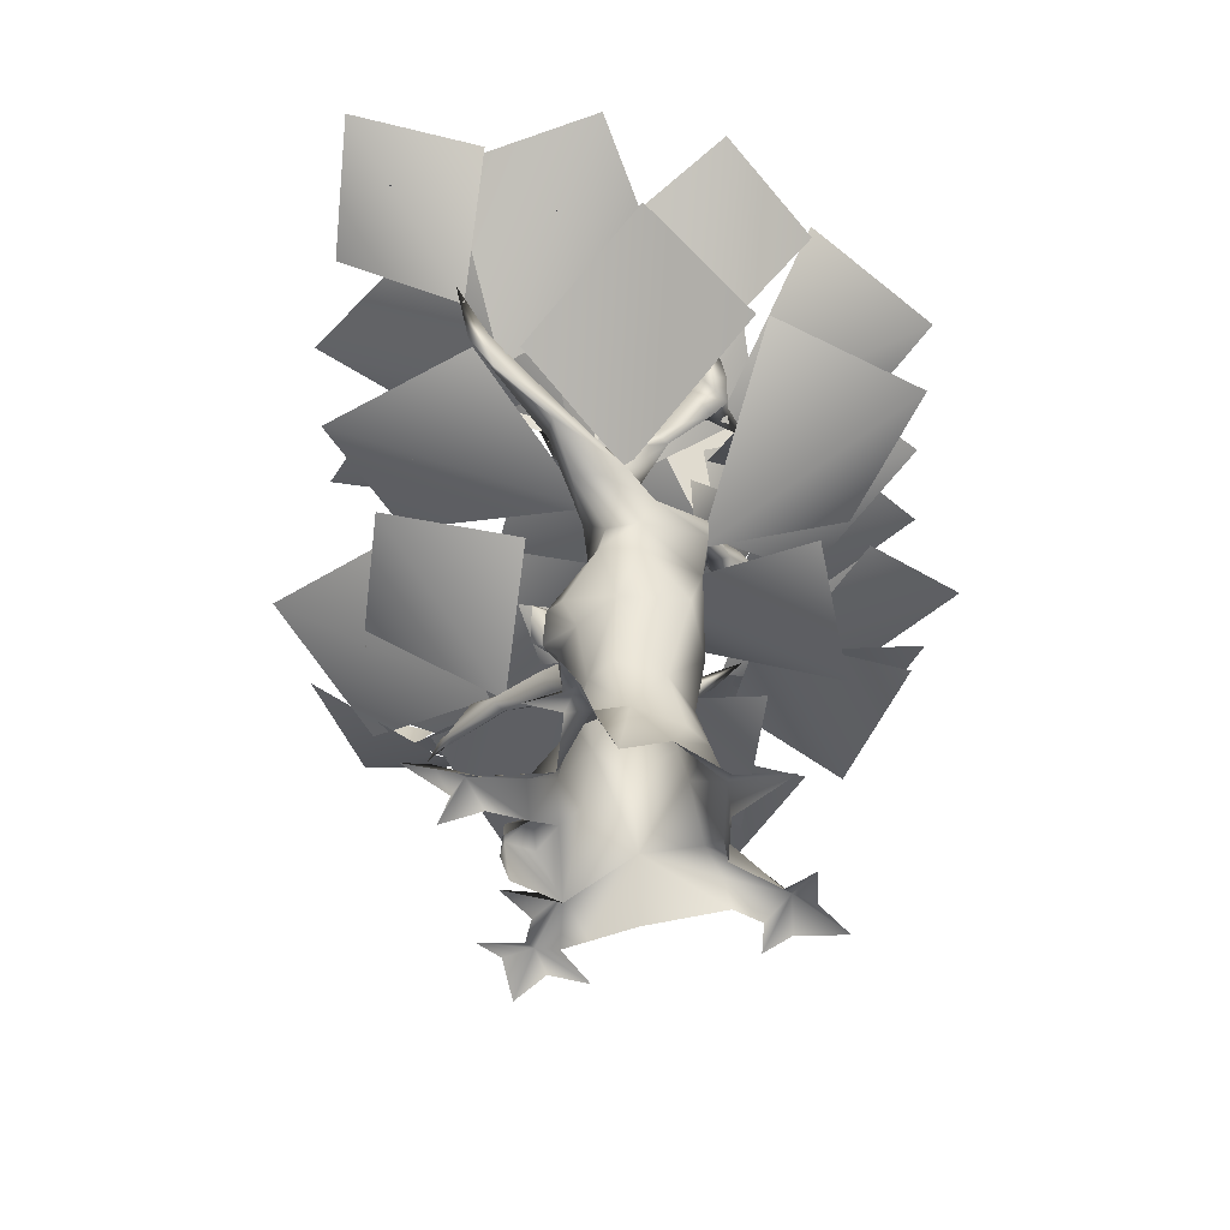
<metadata>
{"format":"obj","ext":"obj","renderer":"f3d","projection":"perspective","resolution":1024,"background":"white","views":[{"elev":-53.9,"azim":92.9,"up":"+Y"}]}
</metadata>
<code>
v -15.8 10.16 26.78
v -5.406 12.16 26.78
v -6.594 9.641 20.02
v -25.41 0.1094 20.02
v 3.391 0.2344 26.95
v -11.2 9.203 34.78
v -16.8 0.1875 33.69
v -8.406 0.2188 35.45
v -3.203 7.125 34.19
v -1.203 0.125 34.19
v -22.55 83.75 22.02
v -17.42 66.27 7.984
v -9.812 77.55 9.328
v -18.02 91.92 28.03
v -10.77 92.02 13.17
v -27.06 99.95 27.91
v -32.23 98.27 43.62
v -27.62 96.55 19.61
v -37.14 102.8 49.75
v -45.58 100.5 57.08
v -32.61 93.09 39.33
v -47.48 97 56.53
v -37.14 102.8 49.75
v -47.72 104.3 55.61
v -45.58 100.5 57.08
v -51.72 104 60.62
v -52.45 100.3 61.05
v -52.45 100.3 61.05
v -62.22 107.3 65.45
v -53.89 105.3 57.69
v -44.5 102.4 51.09
v -44.88 98.3 51.3
v -27.06 99.95 27.91
v -36.33 97.88 39.12
v -27.62 96.55 19.61
v -28.41 91.05 18.89
v 22.53 22.53 -0.2344
v 23.59 41.03 3.656
v 17.61 41.03 11.36
v 12.94 25.73 15.75
v 30 61.64 2.953
v 21.53 60.22 14.2
v 0.3125 20.77 20.19
v 4.938 41.03 17.7
v 13.11 58.09 20.19
v 4.938 41.03 17.7
v -6.656 40.67 11.36
v -12.7 23.95 14.2
v -1.125 62.97 14.2
v -12.7 23.95 14.2
v -6.656 40.67 11.36
v -24.39 17.56 -0.2344
v -17.27 41.03 1.516
v -17.42 66.27 7.984
v -17.42 66.27 7.984
v -8.031 41.03 -11.91
v -7.375 27.16 -14.69
v -22.64 65.64 -5.75
v 10.45 19.69 -20.69
v 4.938 41.03 -17.12
v 5.5 63.25 -20.42
v 17.61 41.38 -10.08
v 13.7 24.31 -14.69
v 25.19 64.84 -17.23
v 6.453 68.2 22.86
v 13.31 62.81 24.28
v 20.17 69.58 22.86
v 23.83 69.02 18.23
v 16.06 75.61 22.86
v 18.8 77.3 20.02
v 9.656 75.36 22.86
v 8.75 78 20.02
v 2.797 73.58 15.39
v 33.42 79.62 7.562
v 33.42 89.17 5.797
v 22.45 86.39 11.12
v -0.2656 81 3
v -9.812 77.55 9.328
v -10.77 92.02 13.17
v 12.41 86.94 8.641
v 11.48 97 -5.219
v -5.641 82.17 -5.375
v -10.77 92.02 13.17
v -0.2656 81 3
v 11.48 97 -5.219
v 21.55 99.28 4.375
v 29.77 96.89 12.55
v 35.27 88.67 -3.797
v 33.42 79.06 -3.797
v -14.09 92.33 6.469
v 20.41 82.7 -20.73
v -10.69 77.5 -15.19
v 8.672 93.09 -13.12
v -24.58 82.44 0.2031
v -5.641 82.17 -5.375
v 12.94 25.73 15.75
v 28.94 12.94 9.344
v 9.781 9.5 27.48
v 19.33 0.1406 18.95
v 3.391 0.2344 26.95
v -6.594 9.641 20.02
v -25.41 0.1094 20.02
v -6.594 9.641 20.02
v 26.38 -0.125 2.625
v 28.3 -0.125 -11.23
v 8.328 6.781 -24.7
v 8.328 6.781 -24.7
v 16.66 -0.125 -25.77
v -12.05 8.281 -23.27
v -17.92 12.44 -18.12
v 2.25 -0.03125 -25.44
v -13.06 -0.125 -24.2
v -26.2 8.5 -22.91
v -30.03 0.1406 -24.77
v -34.92 0.1406 0.1719
v -26.2 8.5 -22.91
v 52.62 107.4 21.08
v 29.77 96.89 12.55
v 45.77 97.81 14.67
v 33.89 111 12.05
v 63.14 101.4 18.95
v 45.77 97.56 6.5
v 45.31 112 7.156
v 62.69 113.4 24.28
v 72.28 111.7 34.77
v 75.48 109.4 34.77
v 78.48 118.2 38.67
v 81.55 114.5 41.34
v 94.05 122 44.02
v 81.25 117.2 36.02
v 78.48 118.2 38.67
v 62.69 113.4 24.28
v 63.66 109.4 18.41
v 45.31 112 7.156
v 45.17 101.2 -1.016
v 21.55 99.28 4.375
v 33.42 89.17 5.797
v 35.27 88.67 -3.797
v 27.94 103.3 4.016
v 33.89 111 12.05
v 30.69 103.3 0.4688
v 35.58 99.11 -8.234
v 30.69 103.3 0.4688
v 27.94 103.3 4.016
v 33.89 111 12.05
v 36.17 113.9 -5.266
v 43.48 117.5 -4.703
v 36.17 113.9 -5.266
v 33.89 111 12.05
v 45.31 112 7.156
v 41.2 119.4 -11.8
v 51.27 122.9 -16.11
v 47.14 121.9 -21.05
v 48.97 113.9 -9.047
v 56.2 123.9 -19.34
v 51.33 128.3 -25.64
v 67.11 140.4 -25.52
v 57.5 128.7 -22.38
v 56.59 129 -29.86
v 51.33 128.3 -25.64
v 51.11 124.4 -29.89
v 51.14 117.7 -25.19
v 47.14 121.9 -21.05
v 41.2 119.4 -11.8
v 47.5 109.6 -12.59
v 45.17 101.2 -1.016
v 15.75 109.8 -13.39
v 11.48 97 -5.219
v 21.55 99.28 4.375
v 7.672 107.8 -22.28
v 27.94 103.3 4.016
v 15.75 109.8 -13.39
v 21.55 99.28 4.375
v 19.41 114.2 -15.89
v 30.69 103.3 0.4688
v 9.281 117.5 -16.64
v -3.5 116.3 -24.23
v 8.672 93.09 -13.12
v -10.44 112 -27.03
v -0.8438 121.2 -24.77
v 20.41 82.7 -20.73
v 21.47 100.7 -22.84
v 35.27 88.67 -3.797
v 5.359 113 -29.11
v -13.19 111.7 -31.91
v -10.44 122.5 -27.44
v -22.7 113.6 -34.38
v 14 115.4 -20.88
v 0.7031 121.9 -32.23
v 14 115.4 -20.88
v -24.62 117.6 -40.23
v -21.42 107 -38.64
v -4.188 118.5 -37.69
v -20.41 112.6 -43.44
v -8.266 119.7 -35.25
v -24.62 117.6 -40.23
v -10.44 122.5 -27.44
v 0.7031 121.9 -32.23
v 14 115.4 -20.88
v 24.44 103.8 -23.14
v 35.58 99.11 -8.234
v -27.62 96.55 19.61
v -10.77 92.02 13.17
v -29.66 102.9 9.703
v -14.09 92.33 6.469
v -41.89 110.5 4.047
v -28.58 102 3.328
v -17.42 66.27 7.984
v -22.55 83.75 22.02
v -24.58 82.44 0.2031
v -28.58 102 3.328
v -14.09 92.33 6.469
v -49.05 110.3 5.656
v -45.73 114.5 -6.594
v -53.09 120.5 -6.016
v -59.69 119.6 -5.906
v -63.11 121.3 -10.64
v -62.94 117.1 -6.172
v -83.98 123.3 -11.31
v -65.88 119.5 -12.72
v -63.11 121.3 -10.64
v -62.94 117.1 -6.172
v -58.53 118.8 -13.03
v -59.58 115.9 -12.42
v -49.05 110.3 5.656
v -53.09 120.5 -6.016
v -48.91 109.6 -3.922
v -34.23 99.92 1.219
v -36.03 99.09 6.875
v -45.73 114.5 -6.594
v -28.41 91.05 18.89
v -30.52 89.64 5.984
v 22.53 121.5 8.031
v 15.75 109.8 -13.39
v 19.41 114.2 -15.89
v 7.672 107.8 -22.28
v 16.2 123.9 4.953
v 24.2 126.3 4.141
v 9.281 117.5 -16.64
v 23.14 139.1 20.95
v 27.41 138.3 14.55
v 32.75 151.1 28.02
v 24.14 141.6 17.67
v 23.14 139.1 20.95
v 17.28 138.5 14.55
v 17.81 129.2 -0.2344
v 17.28 138.5 14.55
v 16.2 123.9 4.953
v 9.281 117.5 -16.64
v 14 115.4 -20.88
v -22.7 113.6 -34.38
v -30.05 116.8 -39.17
v -21.42 107 -38.64
v -24.62 117.6 -40.23
v -30.05 116.8 -39.17
v -22.7 113.6 -34.38
v -33.78 126.6 -44.19
v -38.16 124.3 -45.78
v -49.2 132.5 -50.38
v -36.11 128.6 -48.98
v -38.16 124.3 -45.78
v -27.97 119.1 -44.5
v -20.41 112.6 -43.44
v -50.08 124.3 -11.45
v -53.09 120.5 -6.016
v -45.73 114.5 -6.594
v -54.64 128.9 -18
v -50.39 126.6 -20.45
v -54.12 140.5 -32.47
v -55.17 129.1 -23.02
v -55.17 129.1 -23.02
v -52.45 119 -15.3
v -54.56 120.8 -14.08
v -52.45 119 -15.3
v -58.53 118.8 -13.03
v -59.58 115.9 -12.42
v -48.91 109.6 -3.922
v -59.58 115.9 -12.42
v -13.11 135.1 -22.64
v -10.44 122.5 -27.44
v -0.8438 121.2 -24.77
v -5.641 134.6 -26.38
v -1.375 153.2 -20.5
v -5.641 134.6 -26.38
v -9.375 132.4 -29.58
v -13.11 135.1 -22.64
v -11.31 131 -32.77
v 0.7031 121.9 -32.23
v 0.7031 121.9 -32.23
v -10.44 122.5 -27.44
v -8.266 119.7 -35.25
v -4.188 118.5 -37.69
v 24.14 141.6 17.67
v 10.34 152.4 18.81
v 23.14 139.1 20.95
v 17.28 138.5 14.55
v 27.41 138.3 14.55
v 17.28 138.5 14.55
v -29.64 143.1 -30.11
v -10.44 122.5 -27.44
v -13.11 135.1 -22.64
v -11.31 131 -32.77
v -11.31 131 -32.77
v 51.33 128.3 -25.64
v 45.62 124.2 -24.16
v 47.14 121.9 -21.05
v 33.28 132.7 -35.19
v 47.67 126.5 -30.08
v 51.33 128.3 -25.64
v 51.11 124.4 -29.89
v 9.781 9.5 27.48
v 14.58 5.641 42.95
v 19.33 0.1406 18.95
v 3.391 0.2344 26.95
v 7.391 0.1406 38.14
v 12.98 0.07812 46.56
v 18.98 5.766 50.95
v 24.58 0.1094 58.83
v 18.98 0.07812 38.67
v 3.391 0.0625 50.95
v -24.39 17.56 -0.2344
v -31.73 10.44 20.61
v -25.41 0.1094 20.02
v -46.73 6.031 29.14
v -39.2 0.2344 31.03
v -30.53 0.0625 28.61
v -60.94 0.2344 35.86
v -44.53 0.2344 37.67
v -38.45 0.07812 44.44
v -19.92 0.2344 36.81
v -51.33 0.1094 25.91
v -55.44 0.1406 14.16
v -42.27 0.1406 21.78
v -39.58 0.1406 13.86
v -34.92 0.1406 0.1719
v 28.94 12.94 9.344
v 19.33 0.1406 18.95
v 38.53 0.1406 15.75
v 40.45 8.453 12.55
v 44.94 0.1406 15.75
v 48.14 3.344 13.19
v 54.94 0.1406 15.75
v 42.19 0.1094 26.3
v 46.98 0.07812 10.88
v 36.94 0.1406 7.609
v 26.38 -0.125 2.625
v -12.05 8.281 -23.27
v -18.31 8.391 -27.77
v -17.92 12.44 -18.12
v -23.47 0.0625 -38.66
v -13.06 -0.125 -24.2
v -35.34 0.1406 -33.14
v -30.03 0.1406 -24.77
v -26.2 8.5 -22.91
v -30.94 6.531 -40.98
v -40.27 0.1406 -40.88
v -46.45 0.1406 -32.39
v -17.62 0.1406 -47.8
v -29.17 0.1406 -47.52
v -40.88 0.2188 -56.42
v 16.66 -0.125 -25.77
v 16.02 -0.125 -42.83
v 8.328 6.781 -24.7
v 2.25 -0.03125 -25.44
v 9.203 77.36 26.59
v 9.656 75.36 22.86
v 7.062 71.31 26.23
v 6.453 68.2 22.86
v 12.94 65.09 27.66
v 13.31 62.81 24.28
v 20.22 71.84 26.89
v 20.17 69.58 22.86
v 20.17 69.58 22.86
v 16.06 75.61 22.86
v 16.48 77.36 26.81
v 20.22 71.84 26.89
v -87.94 183.9 -42.05
v -23.8 138.6 -29.05
v -44.94 193.8 -66.05
v 21.75 181.8 -7.766
v 22.31 194.8 -18.77
v 9.25 203.5 -6.766
v 25.67 191 5.219
v 85.47 163.9 70.55
v 102.5 151.8 25.02
v 55.81 108.6 15.36
v 40.95 157.8 63.67
v 38.34 206.7 0.5156
v 12.91 192 -39.62
v -5.297 145.2 -23.12
v 22.34 166.3 19.86
v -5.297 139.8 -24.12
v -12.08 185.6 -40.62
v -43.64 196.3 -0.4688
v -14.64 162.9 20.86
v -22.7 137.8 -29.12
v 11.11 162.2 -22.62
v -0.25 189.3 -59.47
v -35.25 191.1 -30.12
v -20.84 136.3 -28.84
v -52.66 170.6 -22.3
v -43.3 165.7 23.14
v 1.688 151.9 6.609
v -4.75 126.7 -25.69
v -36.81 150.3 -1.328
v -4.969 150.8 29.61
v 27.42 151.7 -6.969
v -8.797 124.7 -31
v 23.25 143.5 -57.34
v -8.578 148.8 -86.3
v -40.98 151.4 -49.2
v -38.8 127 -45.5
v -9.734 137.5 -71.84
v -38.58 151 -100.8
v -70.98 153.7 -63.7
v 15 146.5 18.52
v -7 164.5 -6.469
v -22 189.5 18.52
v 7 179.5 44.52
v 41 190.5 -14.47
v 37 151.5 -19.47
v 14 147.5 18.52
v 49 182.5 23.52
v 57 184.5 61.52
v 57 178.5 24.52
v 30 146.5 24.52
v 43 146.5 61.52
v 134 150 72.61
v 121.2 151.6 35.11
v 89.48 119.6 42.11
v 93.09 141.2 79.11
v 111 172.3 -32.72
v 78.98 168.5 -56.72
v 62.8 136.5 -25.22
v 88.89 158.1 1.766
v -6.219 159.9 -64.55
v 7.859 161.1 -23.88
v 38.83 129.1 -32.38
v 31.27 150.7 -73.88
v -100.2 159 -68.38
v -73.59 156.2 -26.22
v -41.12 128.2 -48.22
v -57.69 149.8 -90.22
v -53.94 184.9 -87.05
v -87 171.5 -47.55
v -53.8 134.6 -25.55
v -18.44 171.3 -47.55
v -147.6 138.4 -17.72
v -113.8 142.2 20.77
v -71.45 120.6 -9.875
v -106.9 146.9 -51.88
v -106 159.2 93
v -59.73 145.8 104.5
v -57.36 103.9 61.84
v -98.84 148.6 47.17
v -95.48 158.9 44.47
v -47.77 145.8 41.48
v -52.16 113.6 -4.578
v -94.77 168.8 -4.766
v -117.4 176.9 -15.19
v -78.92 163.8 13.19
v -52.66 131.6 -24.91
v -79.19 185.8 -50.45
v 46 171.9 -92.86
v 11.36 158.8 -59.92
v 44.33 126.6 -27.44
v 76.08 180.8 -57.12
v 73.12 171.9 -33.7
v 25.62 158.8 -39.06
v 21.94 126.6 7.062
v 65.09 180.8 12.31
v 21 141.9 -85.86
v -15.62 132.8 -52.92
v 19.33 104.6 -20.44
v 51.08 145.8 -50.12
v 131 149.9 1.656
v 84.16 140.8 -13.58
v 73.5 112.6 32.94
v 115.1 153.8 45.59
v 61.89 146.9 89.17
v 98.53 137.8 56.23
v 63.55 109.6 23.75
v 31.8 150.8 53.44
v 85.92 167.9 38.66
v 94.81 155.8 -9.125
v 47.14 112.6 -10.53
v 40.89 161.8 39.61
v 109 137.9 -8.328
v 70.73 139.8 -39.03
v 44.14 102.6 -0.3594
v 76.94 116.8 27.36
v -104.9 138.9 32.94
v -75.5 132.8 72.77
v -37.8 100.6 45.94
v -63.94 124.8 6.938
v -23.08 138.9 111.3
v 4.266 132.8 69.98
v -33.83 100.6 43.72
v -65.53 124.8 83.62
v 8.234 157.7 91.67
v 48.06 161.5 62.38
v 21.23 137.1 15.91
v -15.75 181.7 54.64
v -13.23 138.7 55
v -0.5469 135.5 1.938
v -51.98 118.1 -11.39
v -63.42 157.7 45.06
v -76 146.1 79.23
v -23.27 145.8 64.92
v -29.34 98.38 35.86
v -92.56 137.8 30.58
v 9.25 146.9 68.06
v 55.72 133.8 56.84
v 43.41 101.6 12.23
v 1.406 156.8 19.45
v 23.73 116.9 73.23
v 11.14 118.8 30.52
v -32.09 97.58 39.08
v -22.98 122.8 81.77
v -13.88 126.9 44.47
v 25 128.8 32.66
v 18.06 107.6 -13.44
v -24.39 123.8 -8.062
v -48.09 170.9 45.67
v -21.81 142.8 10.86
v -52.91 125.6 -20.36
v -81.38 180.8 6.438
v -98.02 134.2 -63.14
v -79.44 149.3 -28.42
v -24.55 114.4 -36.8
v -59.17 139.1 -84.97
v -40.73 111.2 -63.19
v -38 126.3 -16.83
v 9.719 91.44 -3.641
v 7.812 116.1 -55.67
v -97.89 112.2 -29.78
v -79.47 127.3 12.83
v -30.11 92.44 8.906
v -49.7 117.1 -39.33
v -44.66 113.2 45.58
v 1.688 128.3 42.86
v 14.89 93.44 -4.859
v -37.14 118.1 -2.953
v 95.12 172.7 22.52
v 80.28 167 -23.11
v 43.39 124.9 -30.16
v 46.97 165.5 35.36
v 48.8 129.7 -87.17
v 4.453 130 -65.05
v 18.69 98.84 -20.25
v 69.83 140.5 -42.88
v 53.58 117.1 85.64
v 75.19 120.8 40.97
v 34.38 98.22 10.73
v 8.625 129.9 67.25
v -102.5 113.1 44.78
v -57.86 113.8 64.39
v -27.62 94.22 25.58
v -86.14 121.9 -0.1562
v 96.36 162.9 43.34
v 92.14 144.8 -3.109
v 47.52 105.6 9.188
v 54.73 169.8 51.19
v -29.92 176.4 -6.844
v -29.48 182.2 9.188
v -14.28 193.2 3.094
v -31.28 191.3 -13.5
v 11.98 150.8 62.97
v 0.9844 163.8 62.41
v 12.98 172.5 75.47
v 24.98 160 59.05
v 11.48 115.8 -19
v 22.48 128.8 -18.44
v 10.48 137.5 -31.5
v -1.5 125 -15.08
v -12.97 89.19 16.92
v -20.94 99.64 27.8
v -2.812 105.1 33.33
v -4.266 101.2 9.859
v 19.25 97.19 1.422
v 7.156 107.6 -4.531
v 4.844 113.1 14.27
v 27.72 109.2 8.766
v -116.2 130.8 -15.84
v -115.7 141.8 -28.94
v -128.7 152.3 -18.62
v -112.3 142.2 -4.641
v -90.09 141.8 81.14
v -85.84 151.9 68.05
v -94.5 166.3 78.36
v -82.53 151.1 92.34
v 117.4 138.2 61.14
v 114.2 148.6 48.05
v 98.27 154.1 58.36
v 117.2 150.2 72.34
v -53.92 158.4 -35.84
v -53.48 164.2 -19.8
v -38.28 175.2 -25.89
v -55.28 173.3 -42.5
v 73.75 152.8 2.219
v 74.31 165.8 -8.766
v 61.25 174.5 3.219
v 77.67 162 15.22
v 39.75 110.8 9.219
v 40.31 123.8 -1.766
v 27.25 132.5 10.22
v 43.67 120 22.22
v 13.25 118.2 -7.469
v 4.344 130.6 -15.03
v -2.828 134.2 2.953
v 20.22 128.1 3.5
v -9.203 118.2 -27.81
v -20.14 130.6 -31.88
v -20.73 134.2 -12.5
v 1.094 128.1 -19.88
v -28.5 121.8 81.98
v -17.5 134.8 82.55
v -29.5 143.5 69.48
v -41.48 131 85.91
v 45.5 110.8 59.98
v 56.48 123.8 60.55
v 44.5 132.5 47.48
v 32.5 120 63.91
v 108.6 135.3 15.22
v 106.9 148.2 4.219
v 92.55 154.5 16.22
v 110.9 145.1 28.22
v -39.52 141.1 -77.31
v -51.2 153.5 -78.52
v -46.72 157.4 -59.72
v -27.53 151.2 -72.48
g stamm
f 1 2 3
f 1 3 4
f 3 2 5
f 1 4 6
f 6 4 7
f 2 1 6
f 6 7 8
f 9 8 10
f 9 10 5
f 2 9 5
f 2 6 9
f 6 8 9
f 11 12 13
f 14 11 13
f 14 13 15
f 16 14 15
f 16 17 14
f 17 11 14
f 16 15 18
f 19 17 16
f 19 20 17
f 17 20 21
f 17 21 11
f 20 22 21
f 23 24 25
f 26 25 24
f 26 27 25
f 28 22 20
f 29 27 26
f 30 29 26
f 30 28 29
f 30 26 24
f 30 22 28
f 23 31 24
f 24 31 30
f 32 22 30
f 30 31 32
f 22 32 21
f 33 31 23
f 31 34 32
f 34 31 33
f 32 34 21
f 33 35 34
f 34 35 36
f 36 11 34
f 11 21 34
f 37 38 39
f 37 39 40
f 38 41 39
f 41 42 39
f 40 39 43
f 39 44 43
f 39 42 45
f 39 45 44
f 43 46 47
f 43 47 48
f 46 45 47
f 45 49 47
f 50 51 52
f 51 53 52
f 47 49 54
f 51 55 53
f 52 53 56
f 52 56 57
f 53 55 56
f 55 58 56
f 57 56 59
f 56 60 59
f 56 58 61
f 56 61 60
f 59 60 62
f 59 62 63
f 60 61 62
f 61 64 62
f 63 62 37
f 62 38 37
f 62 64 41
f 62 41 38
f 49 45 65
f 66 65 45
f 42 66 45
f 67 66 42
f 68 67 42
f 41 68 42
f 69 67 68
f 68 70 69
f 69 70 71
f 71 70 72
f 71 72 65
f 73 65 72
f 73 49 65
f 74 68 41
f 70 68 74
f 75 76 74
f 76 70 74
f 77 73 72
f 78 49 73
f 78 54 49
f 77 78 73
f 79 78 77
f 80 77 72
f 80 72 70
f 80 70 76
f 81 77 80
f 82 83 84
f 82 84 85
f 86 81 80
f 86 80 87
f 87 80 76
f 87 76 75
f 88 75 74
f 89 74 41
f 89 88 74
f 69 71 67
f 71 65 67
f 65 66 67
f 90 83 82
f 89 41 64
f 91 89 64
f 91 64 61
f 88 89 91
f 61 92 91
f 61 58 92
f 91 92 93
f 92 58 94
f 55 94 58
f 94 82 92
f 82 93 92
f 93 82 85
f 90 95 94
f 37 96 97
f 43 98 40
f 99 97 40
f 98 99 40
f 100 98 43
f 43 101 100
f 48 101 43
f 50 102 103
f 50 52 102
f 37 97 104
f 105 37 104
f 63 37 105
f 63 105 59
f 59 105 106
f 107 105 108
f 59 106 57
f 57 106 109
f 109 110 57
f 57 110 52
f 109 106 111
f 111 112 109
f 110 113 52
f 114 115 52
f 116 114 52
f 117 118 119
f 117 120 118
f 121 117 119
f 121 119 122
f 123 120 117
f 124 123 117
f 125 124 117
f 125 117 121
f 126 125 121
f 127 124 125
f 128 127 125
f 128 125 126
f 129 127 128
f 129 130 131
f 129 128 130
f 130 128 126
f 131 130 132
f 130 126 133
f 130 133 132
f 133 126 121
f 132 133 134
f 133 135 134
f 133 121 135
f 135 121 122
f 120 136 118
f 119 118 137
f 138 119 137
f 139 136 140
f 119 138 122
f 141 135 142
f 135 122 142
f 122 138 142
f 143 144 145
f 146 143 145
f 147 148 149
f 147 149 150
f 151 148 147
f 152 151 147
f 152 153 151
f 154 147 150
f 154 152 147
f 155 152 154
f 156 153 152
f 157 156 158
f 158 156 155
f 156 152 155
f 157 159 160
f 157 158 159
f 160 159 161
f 159 158 161
f 161 158 155
f 161 155 162
f 161 162 163
f 162 155 154
f 162 164 163
f 162 154 165
f 162 165 164
f 164 165 146
f 154 150 165
f 146 165 143
f 150 166 165
f 143 165 166
f 167 168 169
f 170 168 167
f 171 172 173
f 174 172 171
f 175 174 171
f 176 177 170
f 178 168 170
f 177 179 170
f 180 177 176
f 181 178 170
f 181 170 182
f 183 181 182
f 182 170 184
f 184 170 179
f 184 179 185
f 180 186 177
f 186 187 177
f 177 187 179
f 185 179 187
f 180 176 188
f 189 180 190
f 186 191 187
f 185 187 192
f 193 192 194
f 193 185 192
f 193 184 185
f 195 193 194
f 194 196 195
f 195 196 197
f 198 184 193
f 198 199 184
f 184 200 182
f 200 184 199
f 199 174 200
f 174 175 200
f 175 201 200
f 201 183 182
f 182 200 201
f 202 203 204
f 205 204 203
f 206 202 204
f 207 206 204
f 204 205 207
f 208 209 210
f 211 212 210
f 206 213 202
f 214 206 207
f 206 214 215
f 215 213 206
f 216 213 215
f 217 216 215
f 216 218 213
f 218 216 219
f 219 216 217
f 220 219 221
f 220 222 219
f 220 223 224
f 220 224 222
f 222 224 225
f 220 221 223
f 221 226 223
f 224 227 213
f 227 228 229
f 227 230 228
f 227 229 213
f 230 211 228
f 213 229 202
f 229 231 202
f 211 210 228
f 228 232 229
f 228 210 232
f 229 232 231
f 232 209 231
f 232 210 209
f 233 234 235
f 233 236 234
f 233 237 236
f 235 238 233
f 237 239 236
f 240 237 233
f 240 233 238
f 241 240 238
f 242 240 241
f 242 241 243
f 244 242 243
f 240 245 237
f 238 246 241
f 246 247 241
f 247 246 248
f 249 248 246
f 250 246 238
f 250 249 246
f 238 235 250
f 251 252 253
f 254 255 256
f 257 255 254
f 257 258 255
f 257 259 258
f 260 259 257
f 259 260 261
f 260 262 261
f 261 262 252
f 262 253 252
f 260 257 262
f 257 254 262
f 263 262 254
f 263 253 262
f 264 265 266
f 267 265 264
f 268 264 266
f 269 267 264
f 269 264 268
f 269 268 270
f 267 269 271
f 271 272 273
f 271 273 267
f 267 273 265
f 270 268 274
f 268 266 274
f 265 273 275
f 273 272 275
f 275 272 276
f 274 277 278
f 274 266 277
f 279 280 281
f 282 279 281
f 283 279 282
f 283 284 285
f 286 283 285
f 287 286 285
f 288 282 281
f 285 284 289
f 289 287 285
f 290 287 291
f 287 292 291
f 287 289 292
f 293 294 295
f 295 294 296
f 294 293 297
f 298 294 297
f 299 300 301
f 299 302 300
f 303 299 301
f 304 305 306
f 307 305 304
f 308 307 309
f 308 305 307
f 308 309 310
f 308 310 305
f 310 306 305
f 311 312 313
f 314 312 311
f 314 315 312
f 312 316 317
f 317 316 318
f 319 317 318
f 319 312 317
f 313 312 319
f 312 315 320
f 312 320 316
f 321 322 323
f 322 324 325
f 322 325 326
f 324 327 328
f 324 328 329
f 324 329 325
f 322 326 330
f 322 330 323
f 331 327 324
f 332 331 324
f 332 324 333
f 322 333 324
f 334 333 322
f 334 322 321
f 335 334 321
f 336 337 338
f 336 338 339
f 339 340 341
f 341 340 342
f 339 338 343
f 339 343 340
f 344 341 342
f 345 341 344
f 345 339 341
f 336 339 346
f 339 345 346
f 347 348 349
f 350 347 351
f 347 350 348
f 352 353 354
f 355 354 349
f 355 349 348
f 350 355 348
f 355 352 354
f 356 357 355
f 355 357 352
f 350 358 355
f 358 359 355
f 360 356 355
f 360 355 359
f 361 362 363
f 363 362 364
g bruch
f 365 366 367
f 367 366 368
f 367 368 369
f 369 368 370
f 371 370 372
f 371 369 370
f 373 374 375
f 375 376 373
f 374 366 375
f 366 365 375
g blaetter
f 377 378 379
f 380 381 382
f 383 380 382
f 384 385 386
f 384 386 387
f 388 389 390
f 388 390 391
f 392 393 394
f 395 392 394
f 396 397 398
f 399 396 398
f 400 401 402
f 403 400 402
f 404 405 406
f 407 404 406
f 408 409 410
f 411 408 410
f 412 413 414
f 415 412 414
f 416 417 418
f 419 416 418
f 420 421 422
f 420 422 423
f 424 425 426
f 424 426 427
f 428 429 430
f 428 430 431
f 432 433 434
f 432 434 435
f 436 437 438
f 436 438 439
f 440 441 442
f 440 442 443
f 444 445 446
f 444 446 447
f 448 449 450
f 448 450 451
f 452 453 454
f 452 454 455
f 456 457 458
f 456 458 459
f 460 461 462
f 460 462 463
f 464 465 466
f 464 466 467
f 468 469 470
f 468 470 471
f 472 473 474
f 472 474 475
f 476 477 478
f 476 478 479
f 480 481 482
f 480 482 483
f 484 485 486
f 484 486 487
f 488 489 490
f 488 490 491
f 492 493 494
f 492 494 495
f 496 497 498
f 496 498 499
f 500 501 502
f 500 502 503
f 504 505 506
f 504 506 507
f 508 509 510
f 508 510 511
f 512 513 514
f 512 514 515
f 516 517 518
f 516 518 519
f 520 521 522
f 520 522 523
f 524 525 526
f 524 526 527
f 528 529 530
f 528 530 531
f 532 533 534
f 532 534 535
f 536 537 538
f 536 538 539
f 540 541 542
f 540 542 543
f 544 545 546
f 544 546 547
f 548 549 550
f 548 550 551
f 552 553 554
f 552 554 555
f 556 557 558
f 556 558 559
f 560 561 562
f 560 562 563
f 564 565 566
f 567 564 566
f 568 569 570
f 571 568 570
f 572 573 574
f 575 572 574
f 576 577 578
f 579 576 578
f 580 581 582
f 583 580 582
f 584 585 586
f 587 584 586
f 588 589 590
f 591 588 590
f 592 593 594
f 595 592 594
f 596 597 598
f 599 596 598
f 600 601 602
f 603 600 602
f 604 605 606
f 607 604 606
f 608 609 610
f 611 608 610
f 612 613 614
f 615 612 614
f 616 617 618
f 619 616 618
f 620 621 622
f 623 620 622
f 624 625 626
f 627 624 626
f 628 629 630
f 631 628 630

</code>
